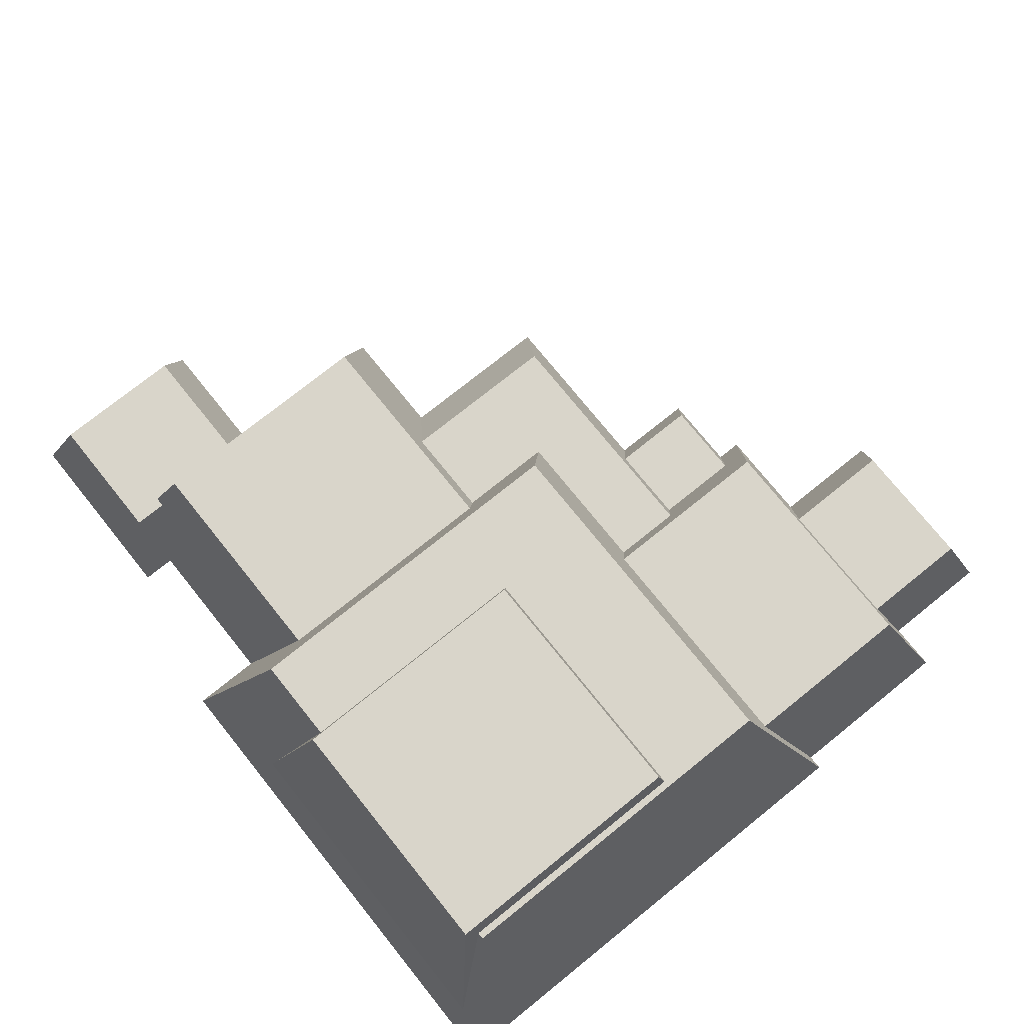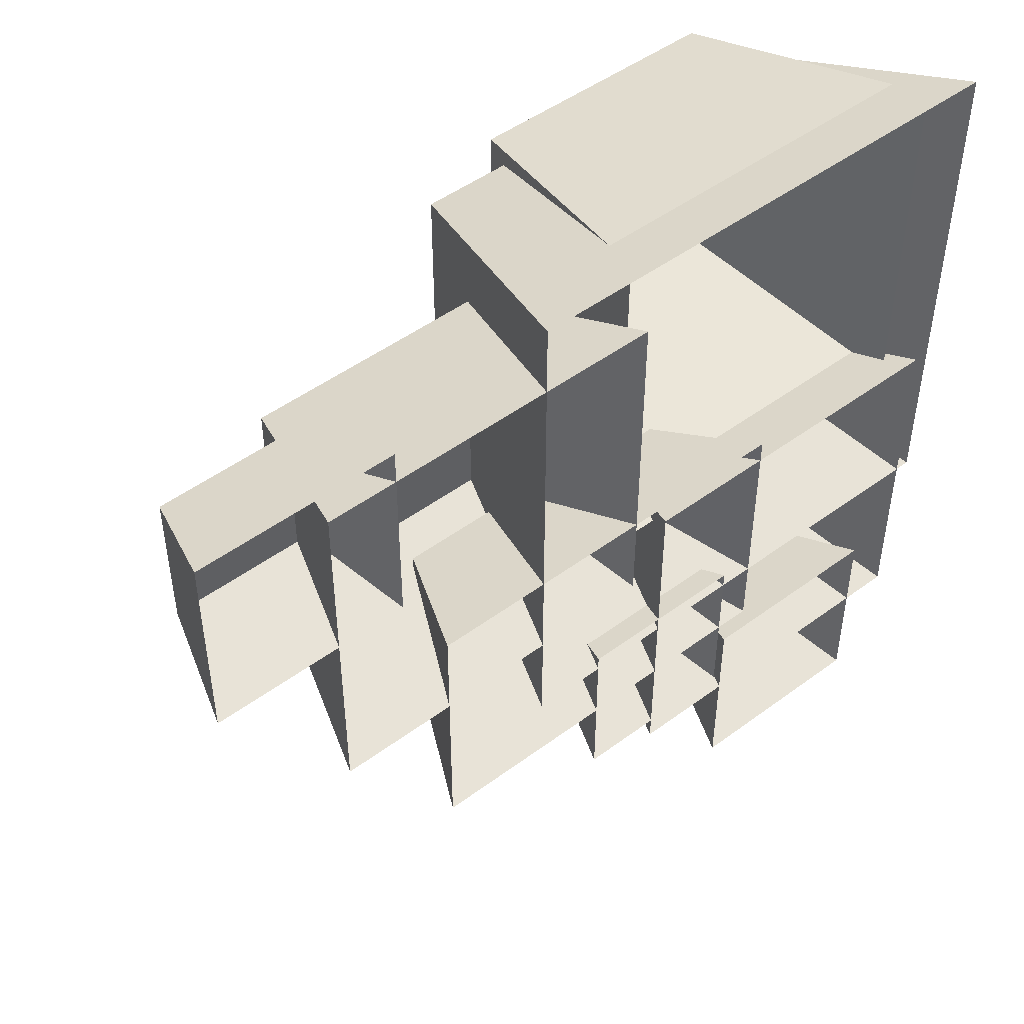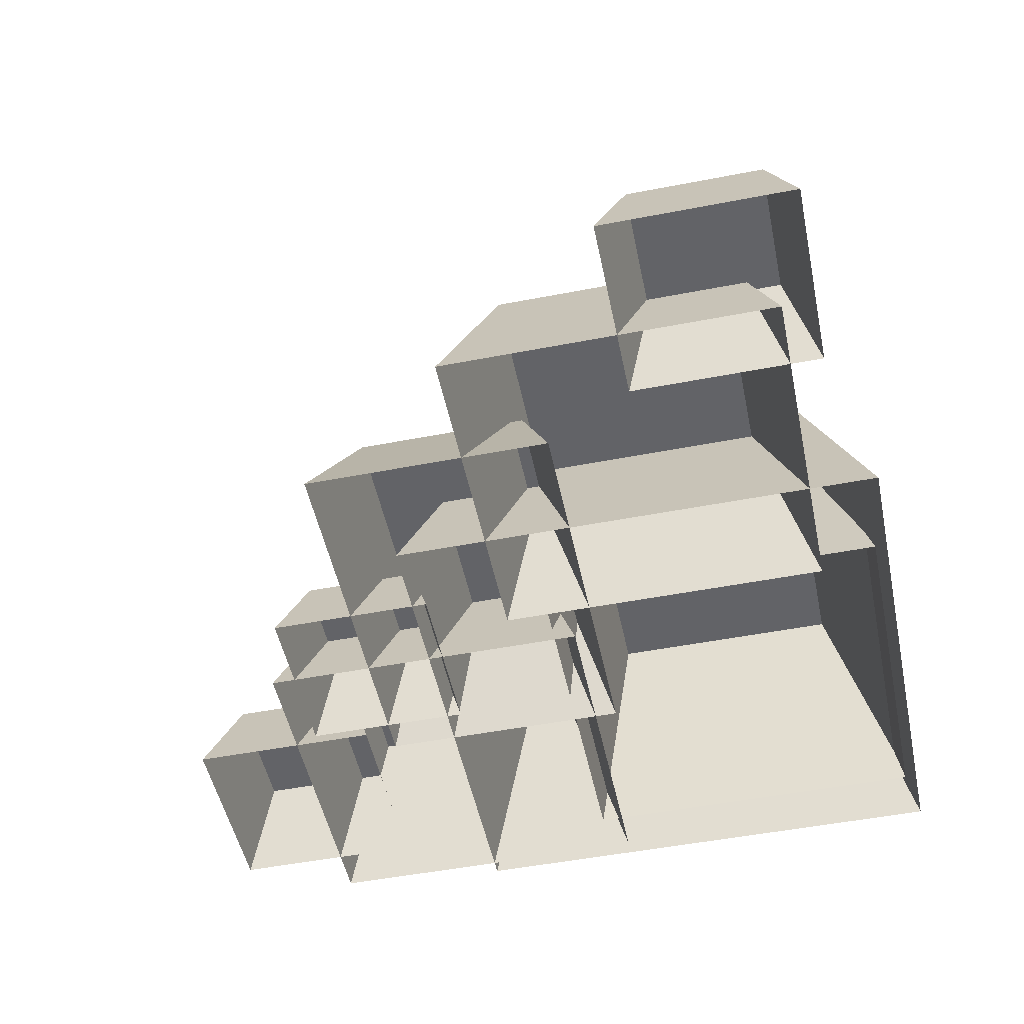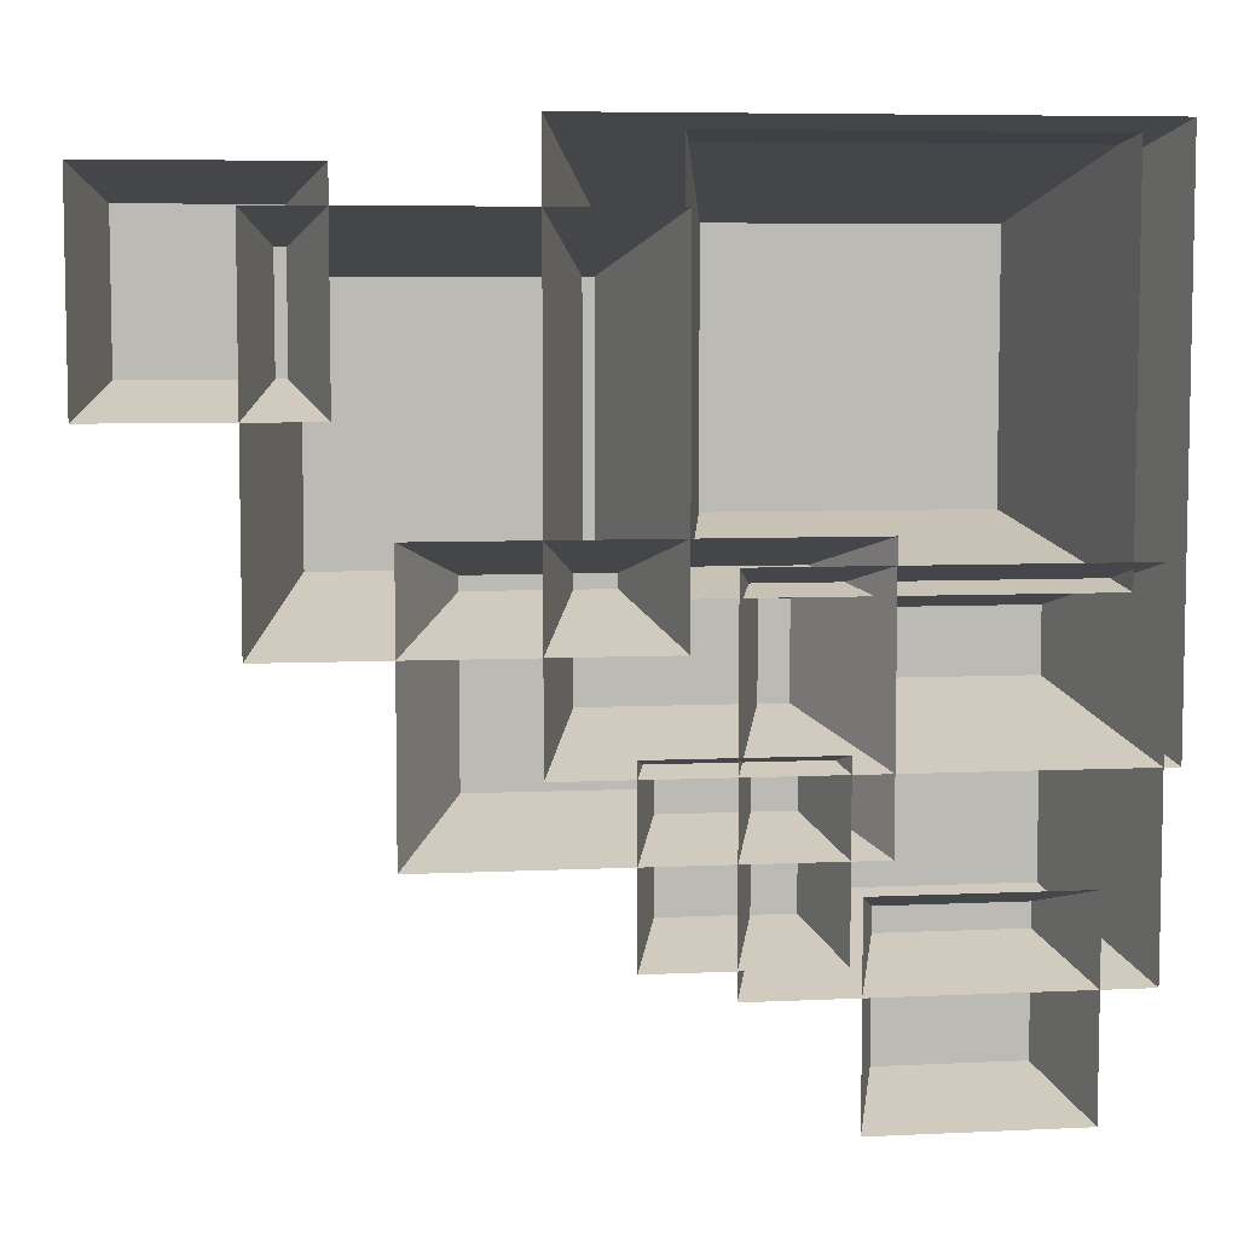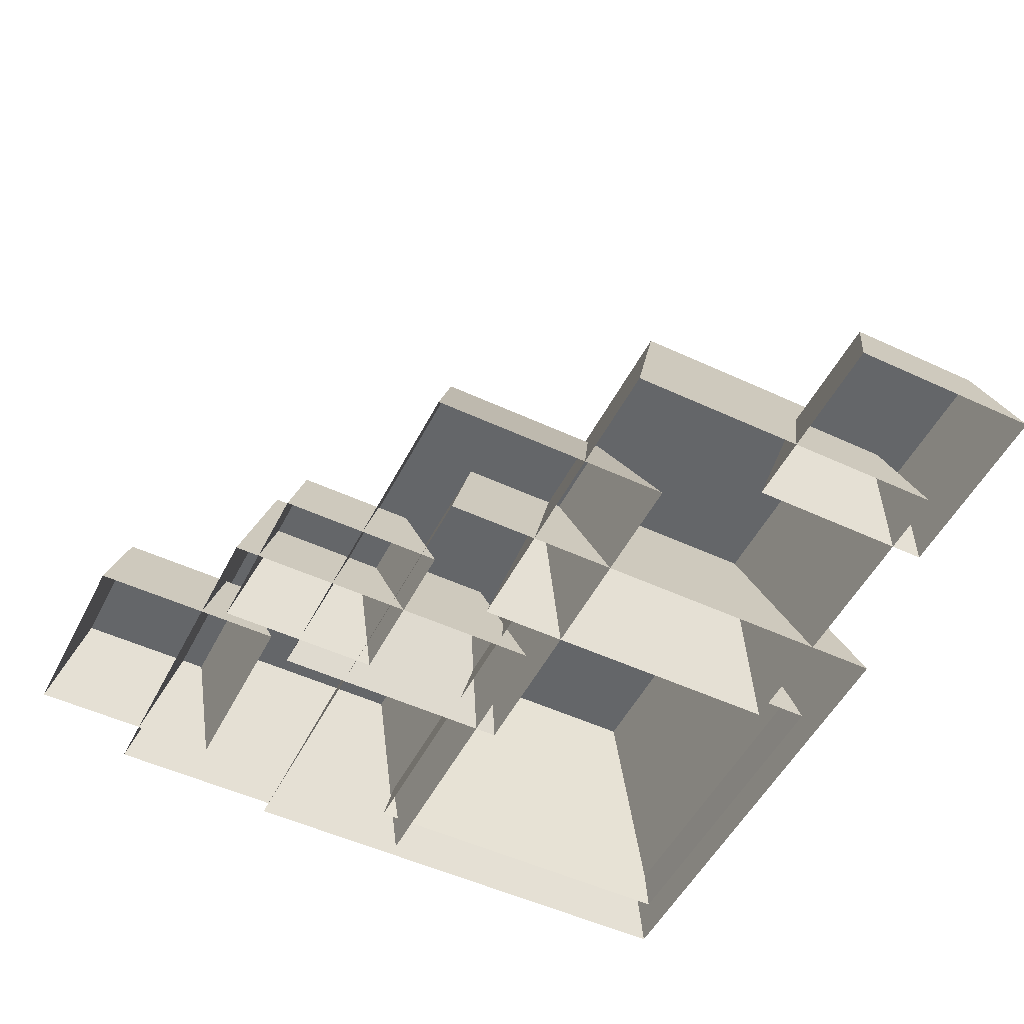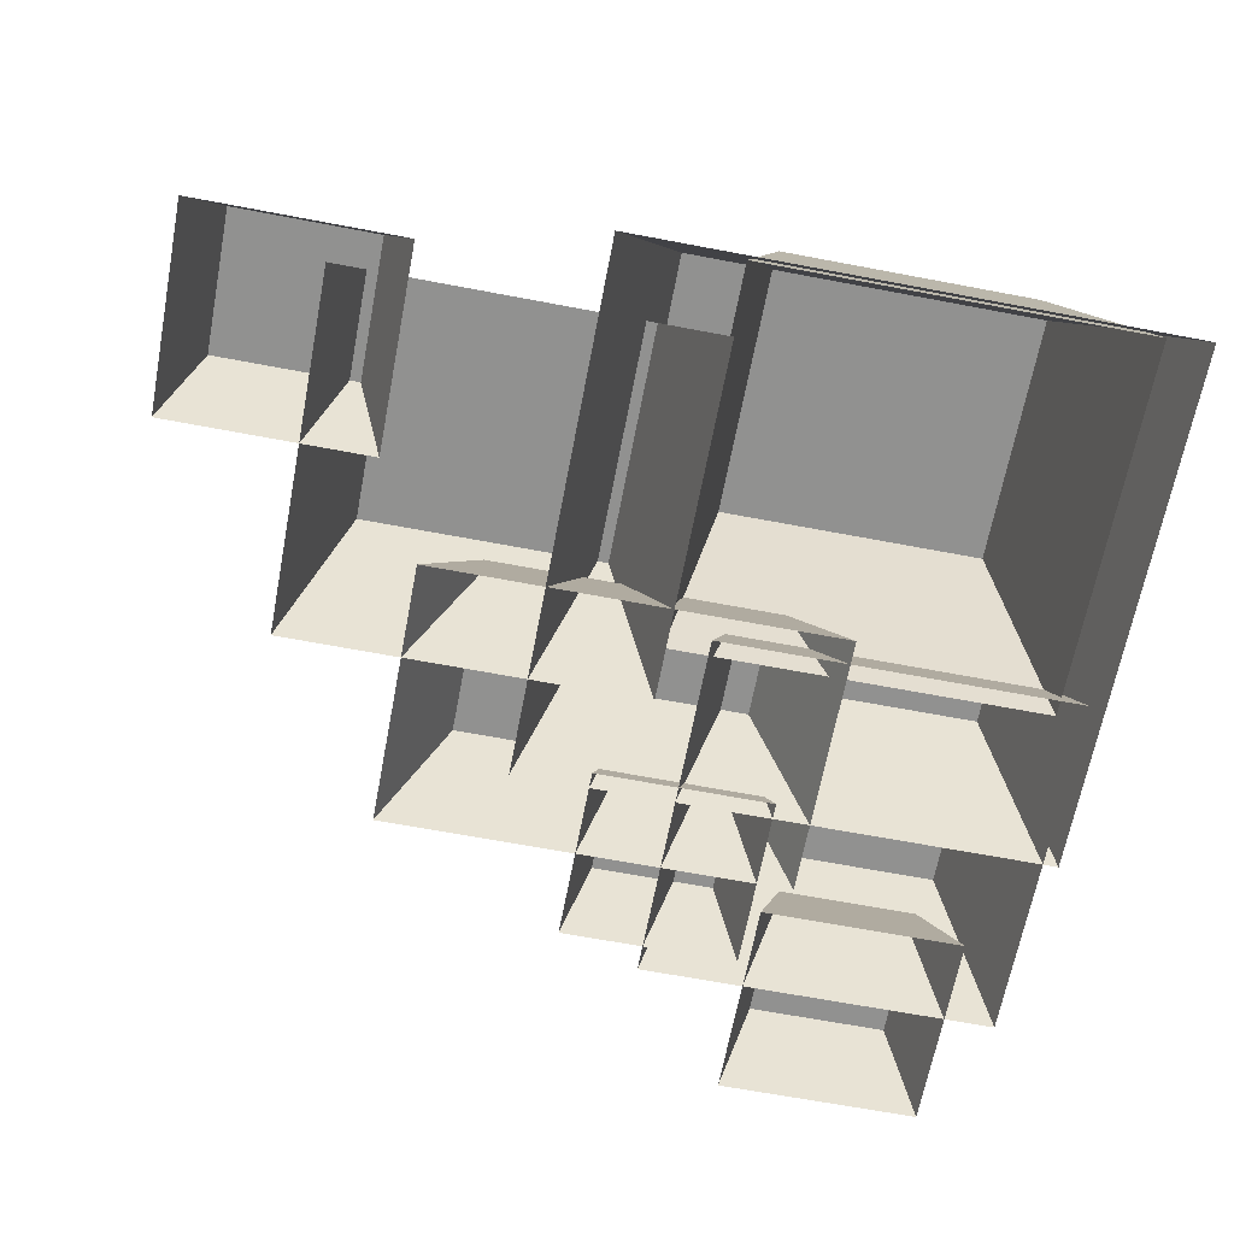
<metadata>
{"format":"obj","ext":"obj","renderer":"f3d","projection":"perspective","resolution":1024,"background":"white","views":[{"elev":74.7,"azim":51.2,"up":"+Y"},{"elev":48.5,"azim":-39.6,"up":"+Z"},{"elev":-51.0,"azim":-78.1,"up":"+Y"},{"elev":6.7,"azim":-7.9,"up":"+Z"},{"elev":-51.7,"azim":-116.7,"up":"+Y"},{"elev":-66.0,"azim":-10.8,"up":"+Y"}]}
</metadata>
<code>
v -0.7834 0 4.027
v -0.007671 2.562 3.251
v 3.565 2.562 3.251
v 4.341 0 4.027
v -0.007671 2.562 3.251
v -0.007671 2.562 -0.3218
v 3.565 2.562 -0.3218
v 3.565 2.562 3.251
v -0.007671 2.562 -0.3218
v -0.7834 0 -1.097
v 4.341 0 -1.097
v 3.565 2.562 -0.3218
v 4.341 0 4.027
v 3.565 2.562 3.251
v 3.565 2.562 -0.3218
v 4.341 0 -1.097
v -0.7834 0 -1.097
v -0.007671 2.562 -0.3218
v -0.007671 2.562 3.251
v -0.7834 0 4.027
v -3.081 0 3.318
v -2.559 1.723 2.796
v -0.1572 1.723 2.796
v 0.3644 0 3.318
v -2.559 1.723 2.796
v -2.559 1.723 0.394
v -0.1572 1.723 0.394
v -0.1572 1.723 2.796
v -2.559 1.723 0.394
v -3.081 0 -0.1276
v 0.3644 0 -0.1276
v -0.1572 1.723 0.394
v 0.3644 0 3.318
v -0.1572 1.723 2.796
v -0.1572 1.723 0.394
v 0.3644 0 -0.1276
v -3.081 0 -0.1276
v -2.559 1.723 0.394
v -2.559 1.723 2.796
v -3.081 0 3.318
v 0.7469 0 0.5506
v 1.268 1.723 0.02905
v 3.671 1.723 0.02905
v 4.192 0 0.5506
v 1.268 1.723 0.02905
v 1.268 1.723 -2.373
v 3.671 1.723 -2.373
v 3.671 1.723 0.02905
v 1.268 1.723 -2.373
v 0.7469 0 -2.895
v 4.192 0 -2.895
v 3.671 1.723 -2.373
v 4.192 0 0.5506
v 3.671 1.723 0.02905
v 3.671 1.723 -2.373
v 4.192 0 -2.895
v 0.7469 0 -2.895
v 1.268 1.723 -2.373
v 1.268 1.723 0.02905
v 0.7469 0 0.5506
v -1.921 0 0.7819
v -1.327 1.286 0.3927
v 1.407 1.286 0.3927
v 2.001 0 0.7819
v -1.327 1.286 0.3927
v -1.327 1.286 -1.4
v 1.407 1.286 -1.4
v 1.407 1.286 0.3927
v -1.327 1.286 -1.4
v -1.921 0 -1.789
v 2.001 0 -1.789
v 1.407 1.286 -1.4
v 2.001 0 0.7819
v 1.407 1.286 0.3927
v 1.407 1.286 -1.4
v 2.001 0 -1.789
v -1.921 0 -1.789
v -1.327 1.286 -1.4
v -1.327 1.286 0.3927
v -1.921 0 0.7819
v -0.04922 0 -0.9421
v 0.2084 0.8508 -1.2
v 1.395 0.8508 -1.2
v 1.652 0 -0.9421
v 0.2084 0.8508 -1.2
v 0.2084 0.8508 -2.386
v 1.395 0.8508 -2.386
v 1.395 0.8508 -1.2
v 0.2084 0.8508 -2.386
v -0.04922 0 -2.644
v 1.652 0 -2.644
v 1.395 0.8508 -2.386
v 1.652 0 -0.9421
v 1.395 0.8508 -1.2
v 1.395 0.8508 -2.386
v 1.652 0 -2.644
v -0.04922 0 -2.644
v 0.2084 0.8508 -2.386
v 0.2084 0.8508 -1.2
v -0.04922 0 -0.9421
v 0.3594 0.2541 3.918
v 0.9095 2.816 3.367
v 3.443 2.816 3.367
v 3.993 0.2541 3.918
v 0.9095 2.816 3.367
v 0.9095 2.816 0.834
v 3.443 2.816 0.834
v 3.443 2.816 3.367
v 0.9095 2.816 0.834
v 0.3594 0.2541 0.2839
v 3.993 0.2541 0.2839
v 3.443 2.816 0.834
v 3.993 0.2541 3.918
v 3.443 2.816 3.367
v 3.443 2.816 0.834
v 3.993 0.2541 0.2839
v 0.3594 0.2541 0.2839
v 0.9095 2.816 0.834
v 0.9095 2.816 3.367
v 0.3594 0.2541 3.918
v 1.753 0 -2.076
v 2.048 0.9754 -2.371
v 3.408 0.9754 -2.371
v 3.704 0 -2.076
v 2.048 0.9754 -2.371
v 2.048 0.9754 -3.731
v 3.408 0.9754 -3.731
v 3.408 0.9754 -2.371
v 2.048 0.9754 -3.731
v 1.753 0 -4.027
v 3.704 0 -4.027
v 3.408 0.9754 -3.731
v 3.704 0 -2.076
v 3.408 0.9754 -2.371
v 3.408 0.9754 -3.731
v 3.704 0 -4.027
v 1.753 0 -4.027
v 2.048 0.9754 -3.731
v 2.048 0.9754 -2.371
v 1.753 0 -2.076
v -4.341 0 3.649
v -4.045 0.9754 3.354
v -2.685 0.9754 3.354
v -2.39 0 3.649
v -4.045 0.9754 3.354
v -4.045 0.9754 1.994
v -2.685 0.9754 1.994
v -2.685 0.9754 3.354
v -4.045 0.9754 1.994
v -4.341 0 1.699
v -2.39 0 1.699
v -2.685 0.9754 1.994
v -2.39 0 3.649
v -2.685 0.9754 3.354
v -2.685 0.9754 1.994
v -2.39 0 1.699
v -4.341 0 1.699
v -4.045 0.9754 1.994
v -4.045 0.9754 3.354
v -4.341 0 3.649
g Env_Rocks_03_3074_210
f 1 3 2
f 1 4 3
f 5 7 6
f 5 8 7
f 9 11 10
f 9 12 11
f 13 15 14
f 13 16 15
f 17 19 18
f 17 20 19
f 21 23 22
f 21 24 23
f 25 27 26
f 25 28 27
f 29 31 30
f 29 32 31
f 33 35 34
f 33 36 35
f 37 39 38
f 37 40 39
f 41 43 42
f 41 44 43
f 45 47 46
f 45 48 47
f 49 51 50
f 49 52 51
f 53 55 54
f 53 56 55
f 57 59 58
f 57 60 59
f 61 63 62
f 61 64 63
f 65 67 66
f 65 68 67
f 69 71 70
f 69 72 71
f 73 75 74
f 73 76 75
f 77 79 78
f 77 80 79
f 81 83 82
f 81 84 83
f 85 87 86
f 85 88 87
f 89 91 90
f 89 92 91
f 93 95 94
f 93 96 95
f 97 99 98
f 97 100 99
f 101 103 102
f 101 104 103
f 105 107 106
f 105 108 107
f 109 111 110
f 109 112 111
f 113 115 114
f 113 116 115
f 117 119 118
f 117 120 119
f 121 123 122
f 121 124 123
f 125 127 126
f 125 128 127
f 129 131 130
f 129 132 131
f 133 135 134
f 133 136 135
f 137 139 138
f 137 140 139
f 141 143 142
f 141 144 143
f 145 147 146
f 145 148 147
f 149 151 150
f 149 152 151
f 153 155 154
f 153 156 155
f 157 159 158
f 157 160 159

</code>
